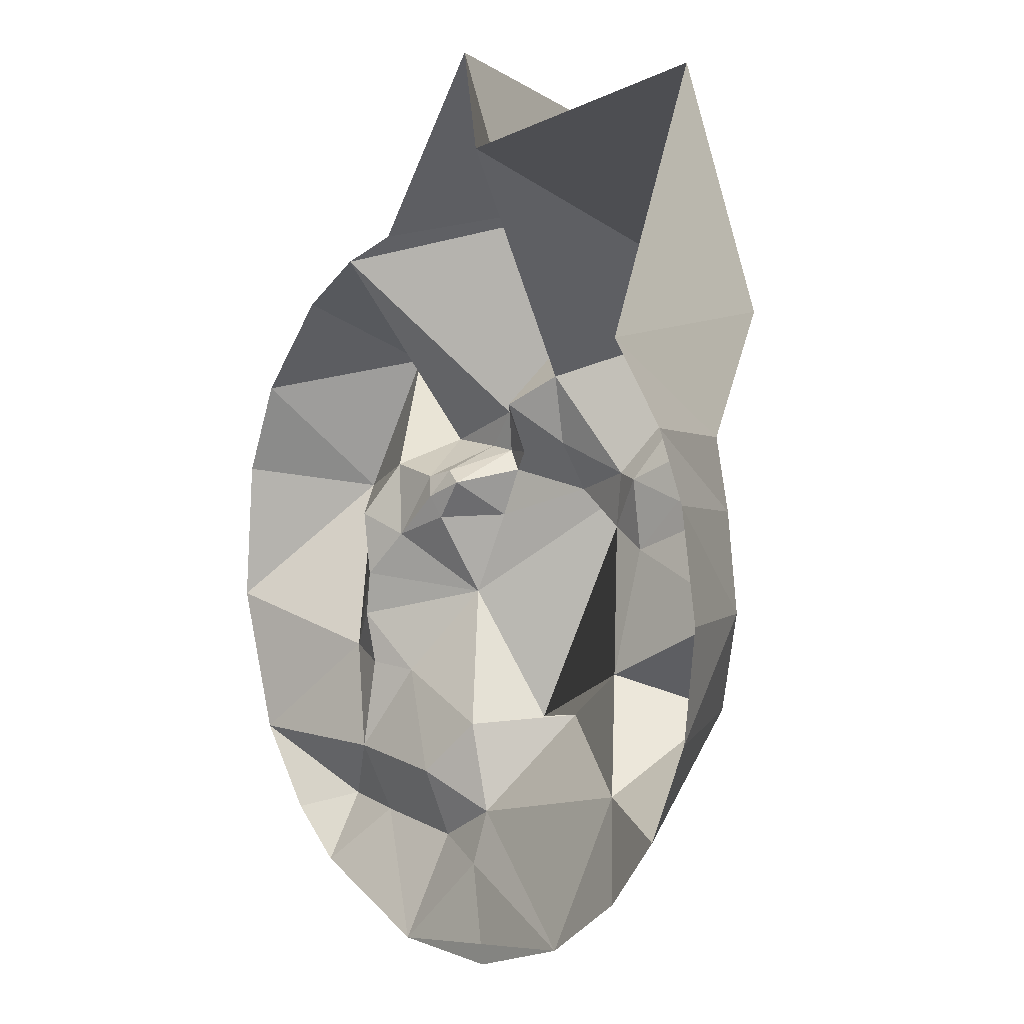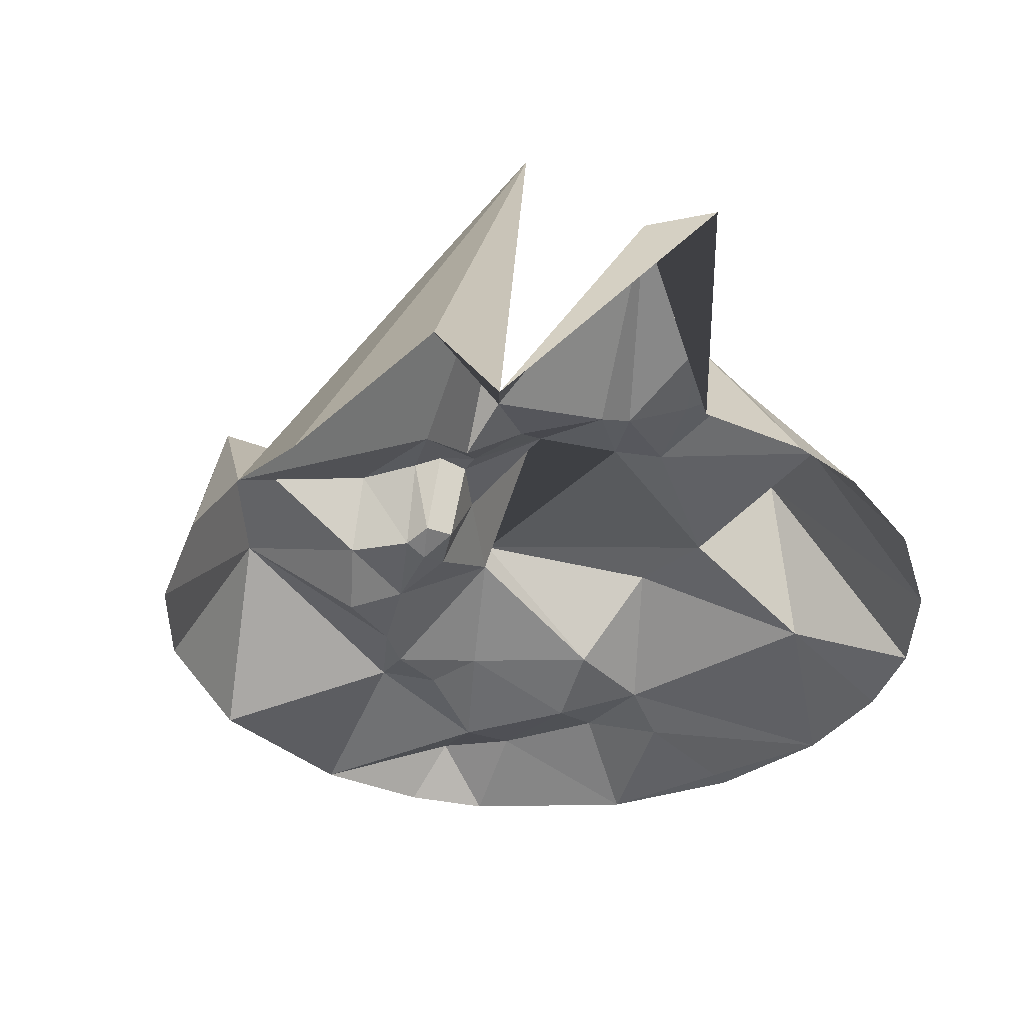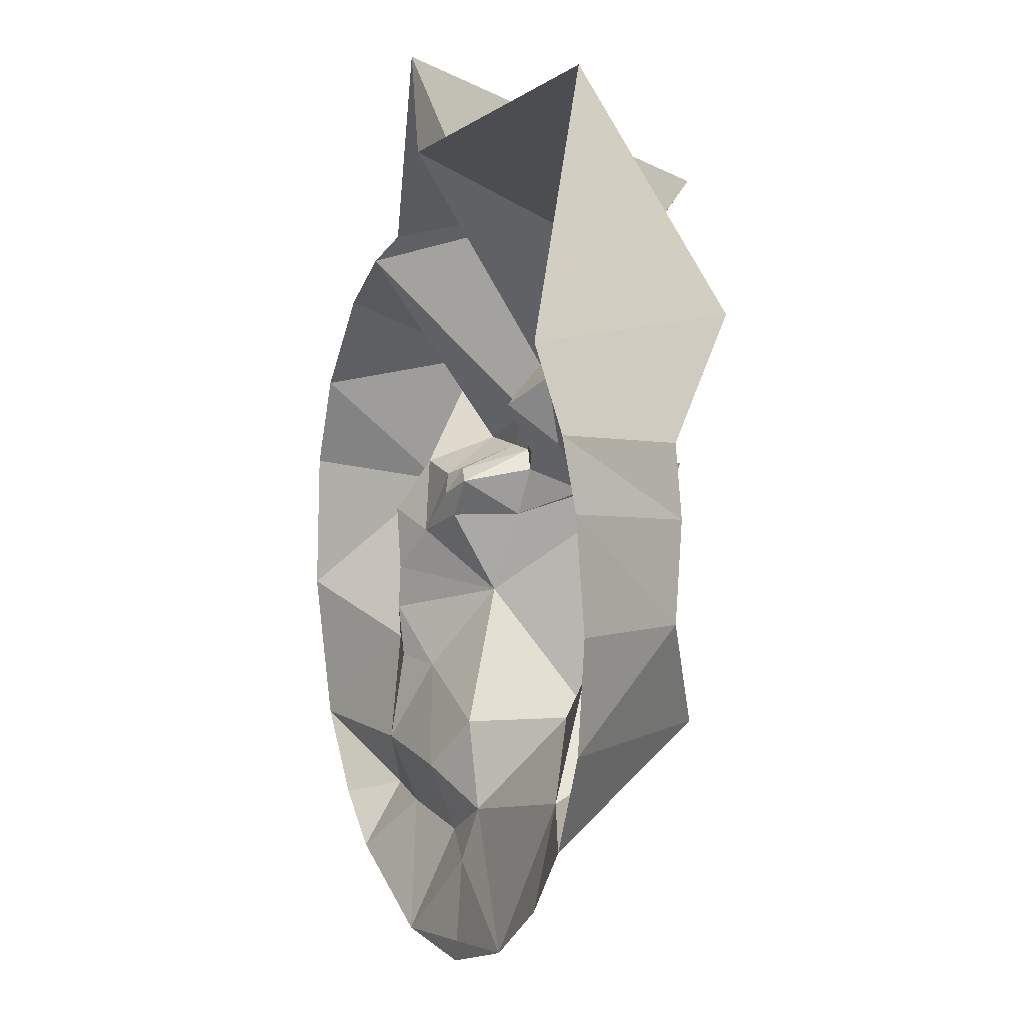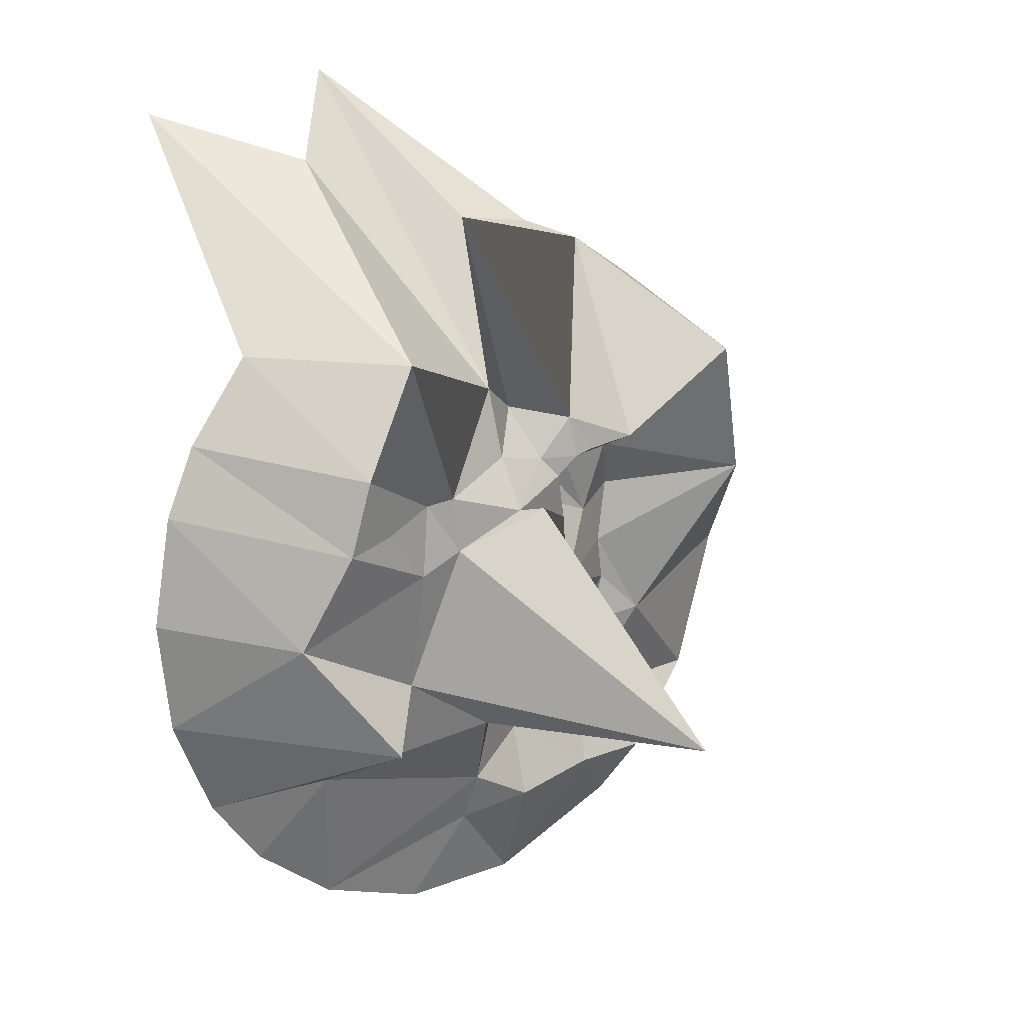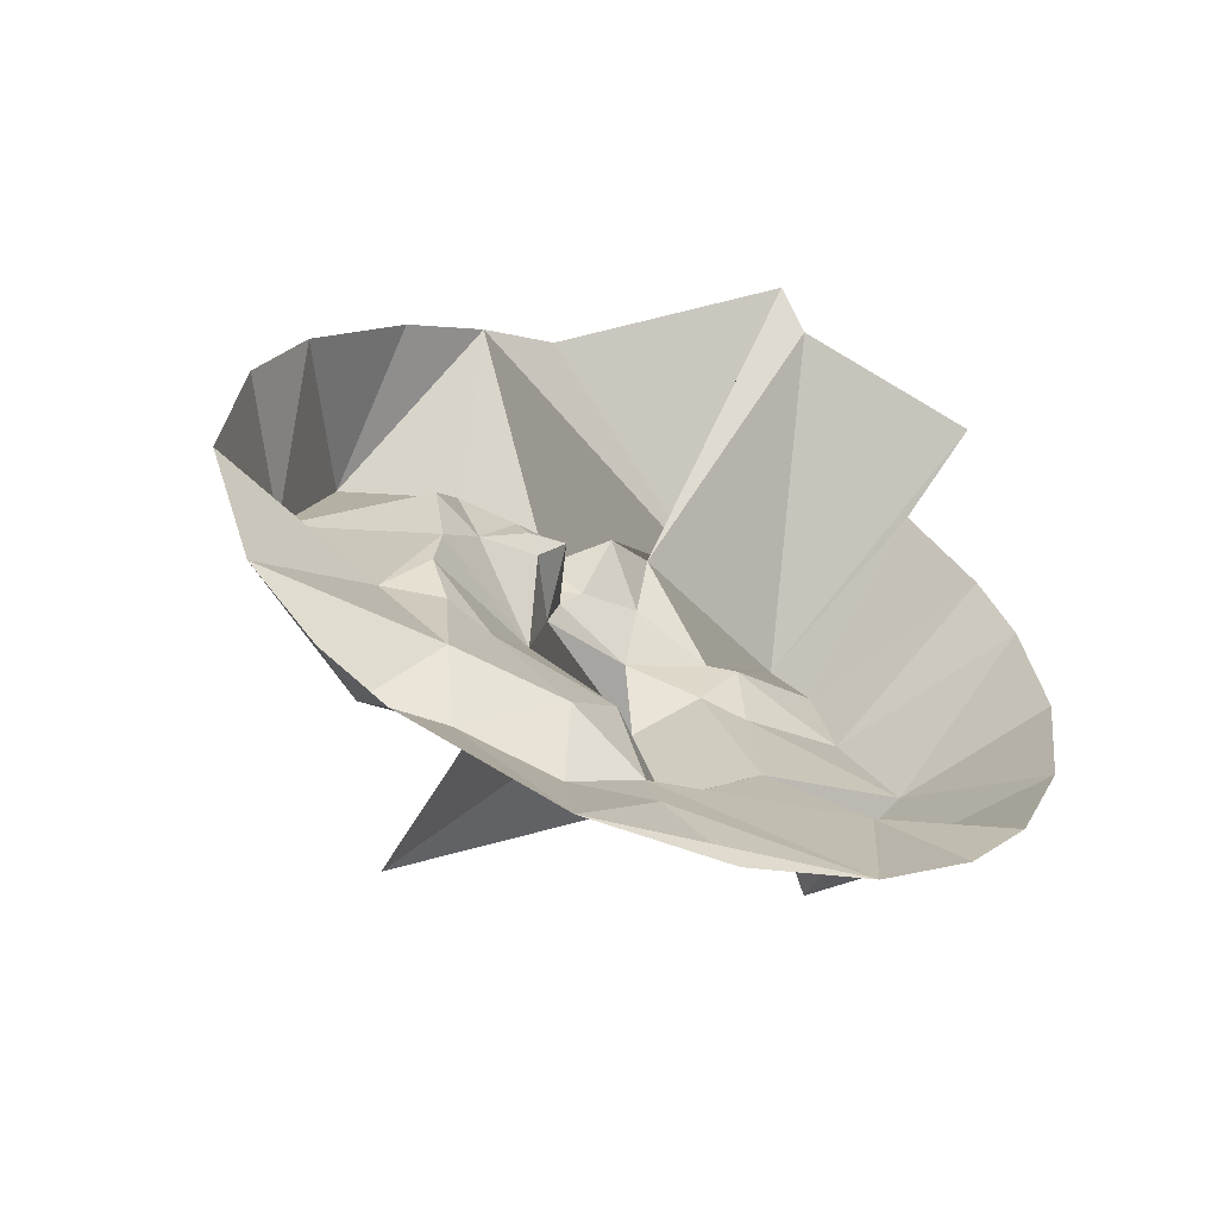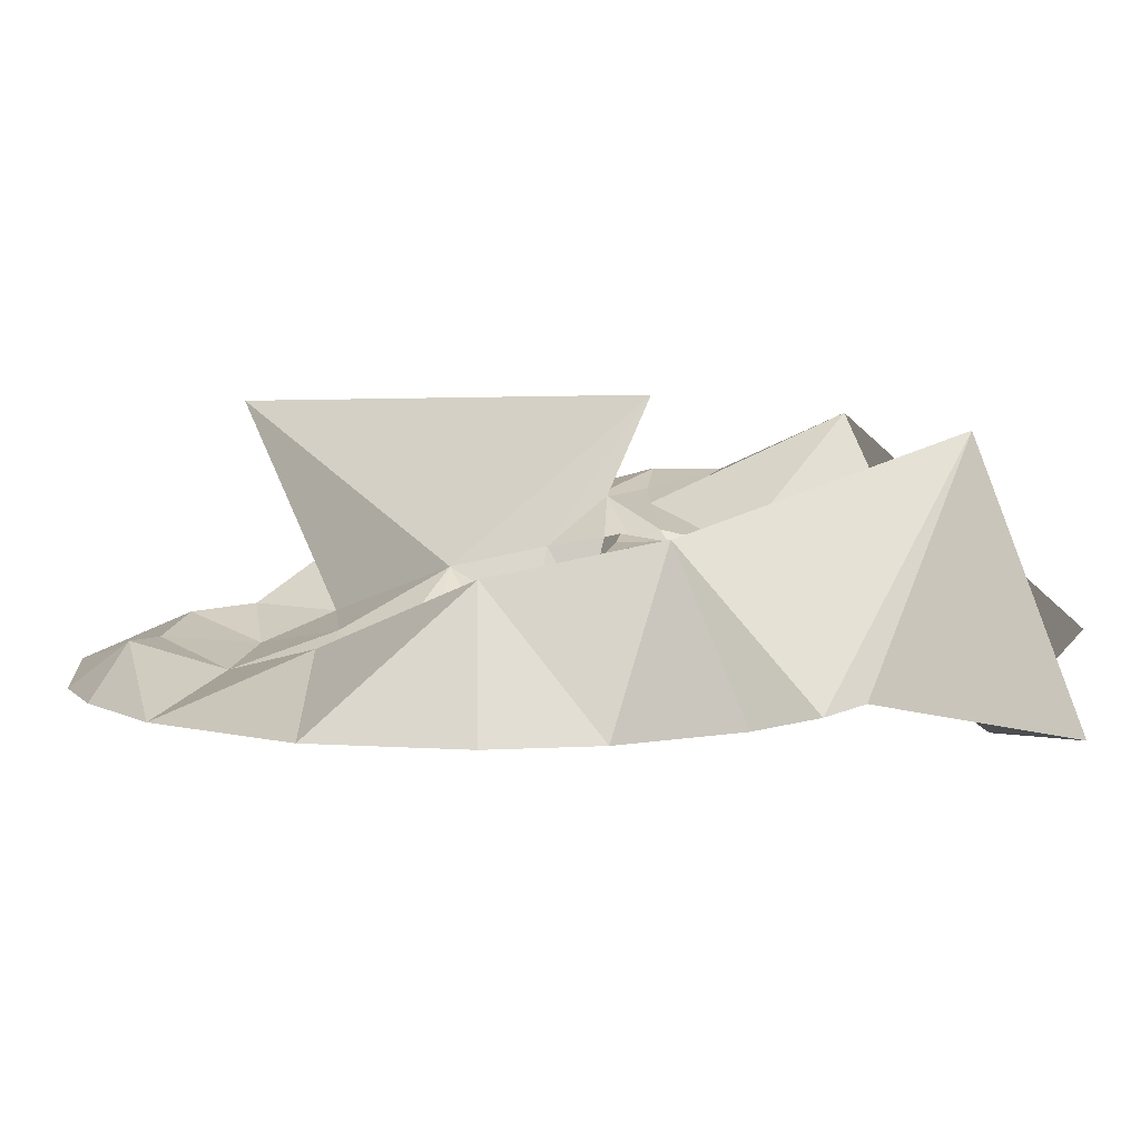
<metadata>
{"format":"obj","ext":"obj","renderer":"f3d","projection":"perspective","resolution":1024,"background":"white","views":[{"elev":5.4,"azim":51.4,"up":"+Z"},{"elev":-35.7,"azim":23.0,"up":"+Y"},{"elev":6.2,"azim":66.9,"up":"+Z"},{"elev":16.1,"azim":140.9,"up":"+Z"},{"elev":-58.2,"azim":-21.8,"up":"+Z"},{"elev":7.8,"azim":-74.3,"up":"+Y"}]}
</metadata>
<code>
v 3.333 1e-06 -6.152
v 1.223 1e-06 -6.898
v -1.161 1e-06 -6.914
v 5.406 2.455 -0.02343
v 6.947 0 0.1351
v 6.7 0 -1.89
v 5.406 2.455 -0.02343
v 6.603 0 2.123
v 6.947 0 0.1351
v 4.646 2.95 1.703
v 6.603 0 2.123
v 5.406 2.455 -0.02343
v 4.013 3.465 -2.054
v 6.7 0 -1.89
v 5.922 1e-06 -3.685
v 4.013 3.465 -2.054
v 5.406 2.455 -0.02343
v 6.7 0 -1.89
v 4.646 2.95 1.703
v 6.049 -1e-06 3.378
v 6.603 0 2.123
v 4.272 3.008 3.029
v 6.049 -1e-06 3.378
v 4.646 2.95 1.703
v 3.897 0.8647 -3.365
v 4.013 3.465 -2.054
v 5.922 1e-06 -3.685
v 4.272 3.008 3.029
v 4.905 -1e-06 4.87
v 6.049 -1e-06 3.378
v 3.897 0.8647 -3.365
v 5.922 1e-06 -3.685
v 4.905 1e-06 -4.974
v 2.675 1.979 -1.419
v 5.406 2.455 -0.02343
v 4.013 3.465 -2.054
v 2.764 2.521 0.8837
v 4.646 2.95 1.703
v 5.406 2.455 -0.02343
v 2.675 1.979 -1.419
v 2.764 2.521 0.8837
v 5.406 2.455 -0.02343
v 2.764 2.521 0.8837
v 3.622 2.686 1.845
v 4.646 2.95 1.703
v 4.124 4.075 5.286
v 4.905 -1e-06 4.87
v 4.272 3.008 3.029
v 3.622 2.686 1.845
v 4.272 3.008 3.029
v 4.646 2.95 1.703
v 3.333 1e-06 -6.152
v 3.897 0.8647 -3.365
v 4.905 1e-06 -4.974
v 4.124 4.075 5.286
v 6.632 0.008428 9.334
v 4.905 -1e-06 4.87
v 2.631 2.466 2.187
v 4.272 3.008 3.029
v 3.622 2.686 1.845
v 2.631 2.466 2.187
v 4.124 4.075 5.286
v 4.272 3.008 3.029
v 0.2432 0.8647 -4.278
v 3.897 0.8647 -3.365
v 3.333 1e-06 -6.152
v 2.675 1.979 -1.419
v 4.013 3.465 -2.054
v 3.897 0.8647 -3.365
v 0.2432 0.8647 -4.278
v 3.333 1e-06 -6.152
v 0.3018 0.5029 -5.235
v 0.2432 0.8647 -4.278
v 1.157 2.319 -2.433
v 3.897 0.8647 -3.365
v 1.157 2.319 -2.433
v 2.675 1.979 -1.419
v 3.897 0.8647 -3.365
v 2.629 -1.217 8.113
v 6.632 0.008428 9.334
v 4.124 4.075 5.286
v 2.631 2.466 2.187
v 3.622 2.686 1.845
v 2.764 2.521 0.8837
v 2.132 2.599 2.271
v 4.124 4.075 5.286
v 2.631 2.466 2.187
v 0.3018 0.5029 -5.235
v 3.333 1e-06 -6.152
v 1.223 1e-06 -6.898
v 0.8577 2.054 4.056
v 2.629 -1.217 8.113
v 4.124 4.075 5.286
v 2.002 2.615 1.25
v 2.631 2.466 2.187
v 2.764 2.521 0.8837
v 2.002 2.615 1.25
v 2.764 2.521 0.8837
v 2.675 1.979 -1.419
v -2.541 4.581 -3.262
v 2.002 2.615 1.25
v 2.675 1.979 -1.419
v 0.8577 2.054 4.056
v 4.124 4.075 5.286
v 2.132 2.599 2.271
v 0.7593 2.319 2.781
v 0.8577 2.054 4.056
v 2.132 2.599 2.271
v 2.002 2.615 1.25
v 2.132 2.599 2.271
v 2.631 2.466 2.187
v -2.541 4.581 -3.262
v 2.675 1.979 -1.419
v 1.157 2.319 -2.433
v 2.288 -1.196 9.776
v 2.629 -1.217 8.113
v 0.8577 2.054 4.056
v 1.563 4.51 2.42
v 2.002 2.615 1.25
v -2.541 4.581 -3.262
v 0.7595 2.855 1.865
v 2.132 2.599 2.271
v 2.002 2.615 1.25
v 2.908 3.914 7.679
v 2.288 -1.196 9.776
v 0.8577 2.054 4.056
v 0.7593 2.319 2.781
v 2.132 2.599 2.271
v 0.7595 2.855 1.865
v 1.563 4.51 2.42
v 0.7595 2.855 1.865
v 2.002 2.615 1.25
v -0.1963 0.8647 -2.642
v 1.157 2.319 -2.433
v 0.2432 0.8647 -4.278
v -0.1963 0.8647 -2.642
v -2.541 4.581 -3.262
v 1.157 2.319 -2.433
v 0.01319 1.592 3.508
v 0.8577 2.054 4.056
v 0.7593 2.319 2.781
v -1.161 1e-06 -6.914
v 0.3018 0.5029 -5.235
v 1.223 1e-06 -6.898
v -0.2713 2.211 2.558
v 0.7593 2.319 2.781
v 0.7595 2.855 1.865
v -0.8763 2.187 1.29
v 0.7595 2.855 1.865
v 1.563 4.51 2.42
v 2.908 3.914 7.679
v 0.8577 2.054 4.056
v 0.01319 1.592 3.508
v -0.8763 2.187 1.29
v -0.6196 2.331 2.186
v 0.7595 2.855 1.865
v -0.2713 2.211 2.558
v 0.01319 1.592 3.508
v 0.7593 2.319 2.781
v -1.706 -1e-06 6.71
v 2.288 -1.196 9.776
v 2.908 3.914 7.679
v -0.6196 2.331 2.186
v -0.2713 2.211 2.558
v 0.7595 2.855 1.865
v -1.093 0.4055 -3.651
v -0.1963 0.8647 -2.642
v 0.2432 0.8647 -4.278
v -1.276 1.845 -0.2449
v -2.541 4.581 -3.262
v -0.1963 0.8647 -2.642
v -1.161 1e-06 -6.914
v -0.9996 0.8682 -4.956
v 0.3018 0.5029 -5.235
v -0.9996 0.8682 -4.956
v 0.2432 0.8647 -4.278
v 0.3018 0.5029 -5.235
v -2.192 0.8647 -1.842
v -1.276 1.845 -0.2449
v -0.1963 0.8647 -2.642
v -1.093 0.4055 -3.651
v 0.2432 0.8647 -4.278
v -0.9996 0.8682 -4.956
v -0.8859 2.33 3.299
v 0.01319 1.592 3.508
v -0.2713 2.211 2.558
v -0.8859 2.33 3.299
v 2.908 3.914 7.679
v 0.01319 1.592 3.508
v -1.276 1.845 -0.2449
v 1.563 4.51 2.42
v -2.541 4.581 -3.262
v -0.98 1.088 1.97
v -0.6196 2.331 2.186
v -0.8763 2.187 1.29
v -0.962 2.442 2.543
v -0.8859 2.33 3.299
v -0.2713 2.211 2.558
v -2.995 -1e-06 6.249
v -1.706 -1e-06 6.71
v 2.908 3.914 7.679
v -2.192 0.8647 -1.842
v -0.1963 0.8647 -2.642
v -1.093 0.4055 -3.651
v -1.276 1.845 -0.2449
v -0.8763 2.187 1.29
v 1.563 4.51 2.42
v -2.995 -1e-06 6.249
v 2.908 3.914 7.679
v -0.8859 2.33 3.299
v -0.962 2.442 2.543
v -0.2713 2.211 2.558
v -0.6196 2.331 2.186
v -1.464 1.068 1.259
v -0.8763 2.187 1.29
v -1.276 1.845 -0.2449
v -2.995 -1e-06 6.249
v -0.8859 2.33 3.299
v -2.463 2.319 2.692
v -0.98 1.088 1.97
v -0.962 2.442 2.543
v -0.6196 2.331 2.186
v -2.738 0.7218 -4.734
v -0.9996 0.8682 -4.956
v -1.161 1e-06 -6.914
v -1.44 2.369 2.609
v -0.8859 2.33 3.299
v -0.962 2.442 2.543
v -1.464 1.068 1.259
v -0.98 1.088 1.97
v -0.8763 2.187 1.29
v -1.375 1.213 2.176
v -0.962 2.442 2.543
v -0.98 1.088 1.97
v -2.738 0.7218 -4.734
v -1.093 0.4055 -3.651
v -0.9996 0.8682 -4.956
v -1.662 0.9592 1.664
v -0.98 1.088 1.97
v -1.464 1.068 1.259
v -3.018 0.283 -3.425
v -2.192 0.8647 -1.842
v -1.093 0.4055 -3.651
v -2.463 2.319 2.692
v -0.8859 2.33 3.299
v -1.44 2.369 2.609
v -2.517 0.8682 0.8564
v -1.464 1.068 1.259
v -1.276 1.845 -0.2449
v -1.44 2.369 2.609
v -0.962 2.442 2.543
v -1.375 1.213 2.176
v -1.662 0.9592 1.664
v -1.375 1.213 2.176
v -0.98 1.088 1.97
v -4.523 2.832 4.234
v -2.995 -1e-06 6.249
v -2.463 2.319 2.692
v -3.835 1e-06 -5.868
v -2.738 0.7218 -4.734
v -1.161 1e-06 -6.914
v -3.018 0.283 -3.425
v -1.093 0.4055 -3.651
v -2.738 0.7218 -4.734
v -3.301 0.565 -0.7971
v -1.276 1.845 -0.2449
v -2.192 0.8647 -1.842
v -4.523 2.832 4.234
v -4.347 -1e-06 5.407
v -2.995 -1e-06 6.249
v -3.301 0.565 -0.7971
v -3.191 0.565 0.02812
v -1.276 1.845 -0.2449
v -3.191 0.565 0.02812
v -2.517 0.8682 0.8564
v -1.276 1.845 -0.2449
v -1.84 1.088 2.041
v -1.375 1.213 2.176
v -1.662 0.9592 1.664
v -1.84 1.088 2.041
v -1.44 2.369 2.609
v -1.375 1.213 2.176
v -2.463 2.319 2.692
v -1.44 2.369 2.609
v -1.84 1.088 2.041
v -2.517 0.8682 0.8564
v -1.662 0.9592 1.664
v -1.464 1.068 1.259
v -2.517 0.8682 0.8564
v -1.84 1.088 2.041
v -1.662 0.9592 1.664
v -2.866 1.088 2.221
v -1.84 1.088 2.041
v -2.517 0.8682 0.8564
v -3.301 0.565 -0.7971
v -2.192 0.8647 -1.842
v -3.026 0.565 -1.751
v -3.026 0.565 -1.751
v -2.192 0.8647 -1.842
v -3.018 0.283 -3.425
v -2.866 1.088 2.221
v -2.463 2.319 2.692
v -1.84 1.088 2.041
v -3.364 0.565 1.22
v -2.866 1.088 2.221
v -2.517 0.8682 0.8564
v -4.523 2.832 4.234
v -2.463 2.319 2.692
v -2.866 1.088 2.221
v -3.364 0.565 1.22
v -2.517 0.8682 0.8564
v -3.191 0.565 0.02812
v -4.085 0.8682 -4.652
v -3.018 0.283 -3.425
v -2.738 0.7218 -4.734
v -4.085 0.8682 -4.652
v -2.738 0.7218 -4.734
v -3.835 1e-06 -5.868
v -4.019 0.8647 -1.538
v -3.026 0.565 -1.751
v -3.018 0.283 -3.425
v -5.455 2.267 1.57
v -4.523 2.832 4.234
v -2.866 1.088 2.221
v -5.455 2.267 1.57
v -2.866 1.088 2.221
v -3.364 0.565 1.22
v -4.019 0.8647 -1.538
v -3.301 0.565 -0.7971
v -3.026 0.565 -1.751
v -6.091 1e-06 -3.448
v -4.019 0.8647 -1.538
v -3.018 0.283 -3.425
v -6.091 1e-06 -3.448
v -3.018 0.283 -3.425
v -4.085 0.8682 -4.652
v -5.455 2.267 1.57
v -3.364 0.565 1.22
v -3.191 0.565 0.02812
v -4.019 0.8647 -1.538
v -3.191 0.565 0.02812
v -3.301 0.565 -0.7971
v -5.455 2.267 1.57
v -3.191 0.565 0.02812
v -4.019 0.8647 -1.538
v -5.902 -1e-06 3.674
v -4.523 2.832 4.234
v -5.455 2.267 1.57
v -6.947 0 -0.7174
v -5.455 2.267 1.57
v -4.019 0.8647 -1.538
v -4.935 1e-06 -4.974
v -4.085 0.8682 -4.652
v -3.835 1e-06 -5.868
v -6.091 1e-06 -3.448
v -4.085 0.8682 -4.652
v -4.935 1e-06 -4.974
v -6.947 0 -0.7174
v -4.019 0.8647 -1.538
v -6.091 1e-06 -3.448
v -5.902 -1e-06 3.674
v -4.347 -1e-06 5.407
v -4.523 2.832 4.234
v -6.687 0 1.952
v -5.902 -1e-06 3.674
v -5.455 2.267 1.57
v -6.947 0 -0.7174
v -6.687 0 1.952
v -5.455 2.267 1.57
f 1 2 3
f 4 5 6
f 7 8 9
f 10 11 12
f 13 14 15
f 16 17 18
f 19 20 21
f 22 23 24
f 25 26 27
f 28 29 30
f 31 32 33
f 34 35 36
f 37 38 39
f 40 41 42
f 43 44 45
f 46 47 48
f 49 50 51
f 52 53 54
f 55 56 57
f 58 59 60
f 61 62 63
f 64 65 66
f 67 68 69
f 70 71 72
f 73 74 75
f 76 77 78
f 79 80 81
f 82 83 84
f 85 86 87
f 88 89 90
f 91 92 93
f 94 95 96
f 97 98 99
f 100 101 102
f 103 104 105
f 106 107 108
f 109 110 111
f 112 113 114
f 115 116 117
f 118 119 120
f 121 122 123
f 124 125 126
f 127 128 129
f 130 131 132
f 133 134 135
f 136 137 138
f 139 140 141
f 142 143 144
f 145 146 147
f 148 149 150
f 151 152 153
f 154 155 156
f 157 158 159
f 160 161 162
f 163 164 165
f 166 167 168
f 169 170 171
f 172 173 174
f 175 176 177
f 178 179 180
f 181 182 183
f 184 185 186
f 187 188 189
f 190 191 192
f 193 194 195
f 196 197 198
f 199 200 201
f 202 203 204
f 205 206 207
f 208 209 210
f 211 212 213
f 214 215 216
f 217 218 219
f 220 221 222
f 223 224 225
f 226 227 228
f 229 230 231
f 232 233 234
f 235 236 237
f 238 239 240
f 241 242 243
f 244 245 246
f 247 248 249
f 250 251 252
f 253 254 255
f 256 257 258
f 259 260 261
f 262 263 264
f 265 266 267
f 268 269 270
f 271 272 273
f 274 275 276
f 277 278 279
f 280 281 282
f 283 284 285
f 286 287 288
f 289 290 291
f 292 293 294
f 295 296 297
f 298 299 300
f 301 302 303
f 304 305 306
f 307 308 309
f 310 311 312
f 313 314 315
f 316 317 318
f 319 320 321
f 322 323 324
f 325 326 327
f 328 329 330
f 331 332 333
f 334 335 336
f 337 338 339
f 340 341 342
f 343 344 345
f 346 347 348
f 349 350 351
f 352 353 354
f 355 356 357
f 358 359 360
f 361 362 363
f 364 365 366
f 367 368 369

</code>
